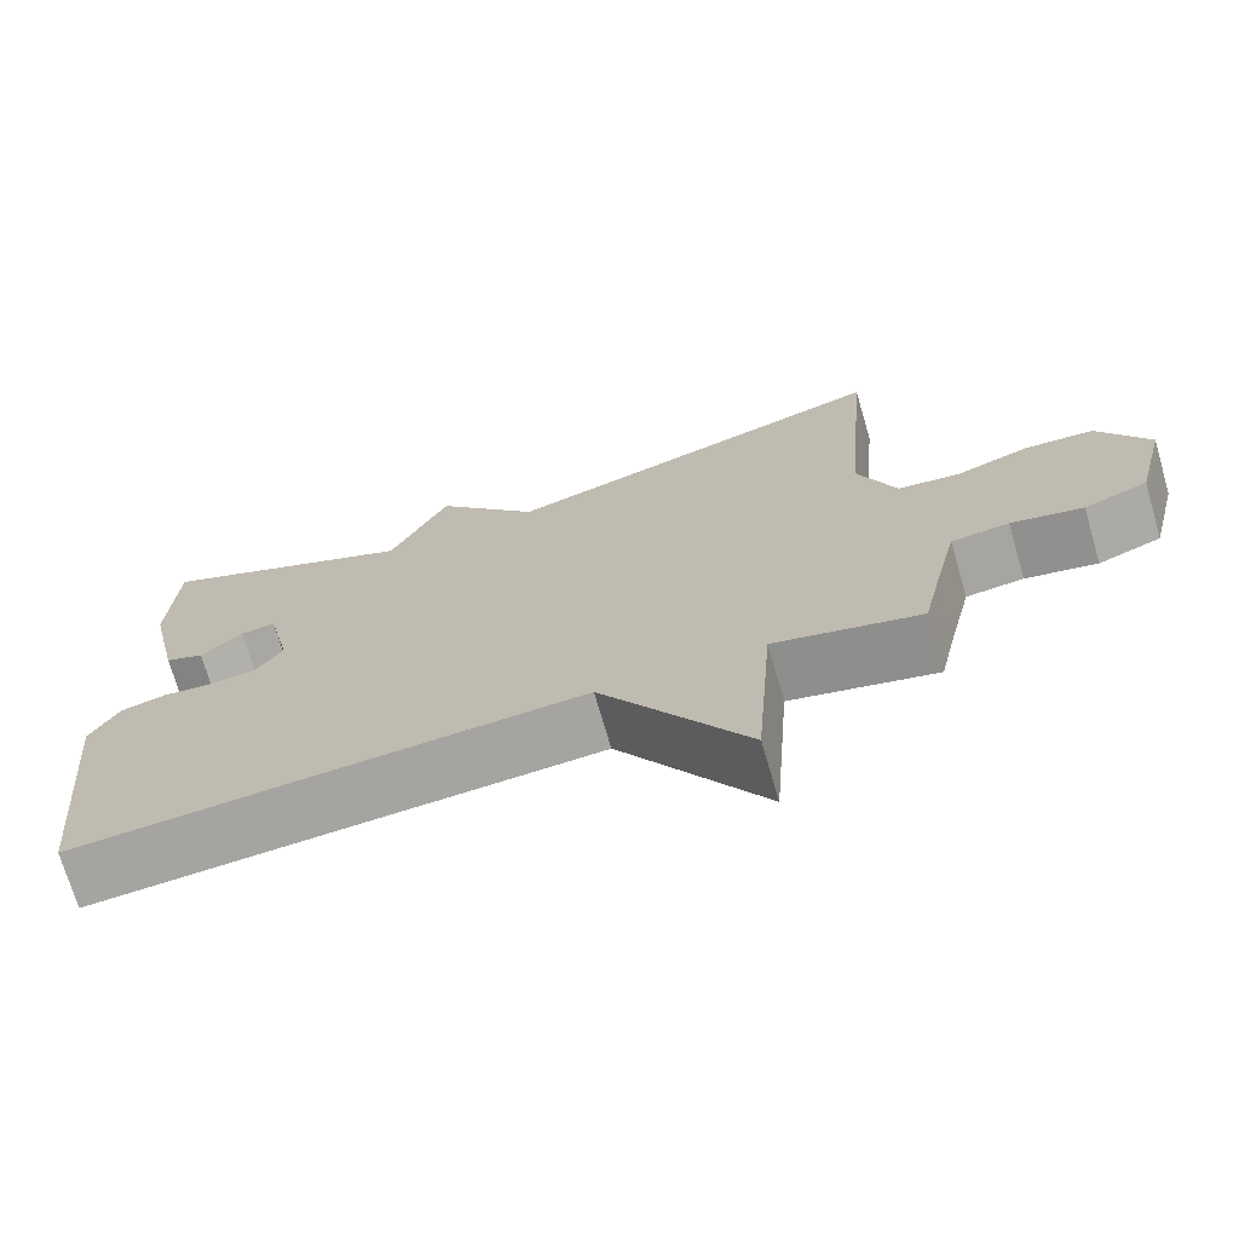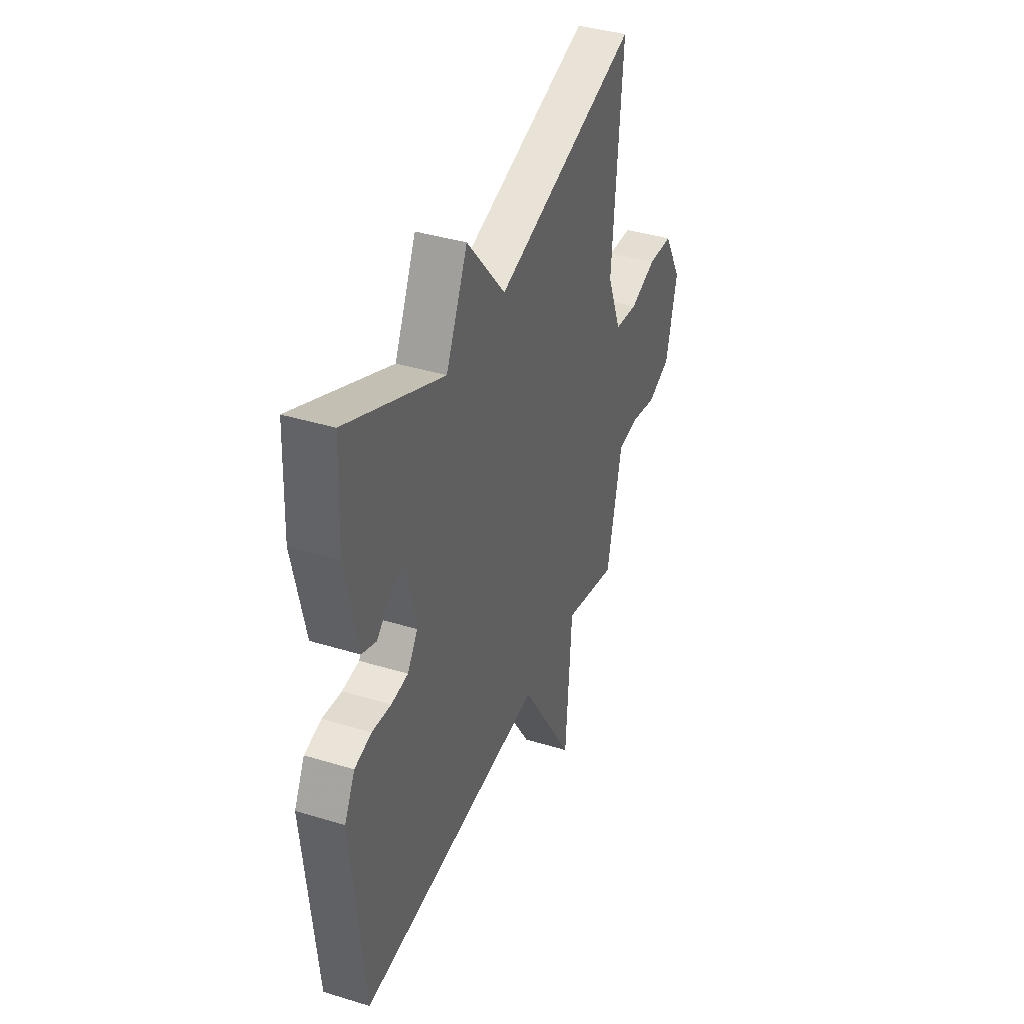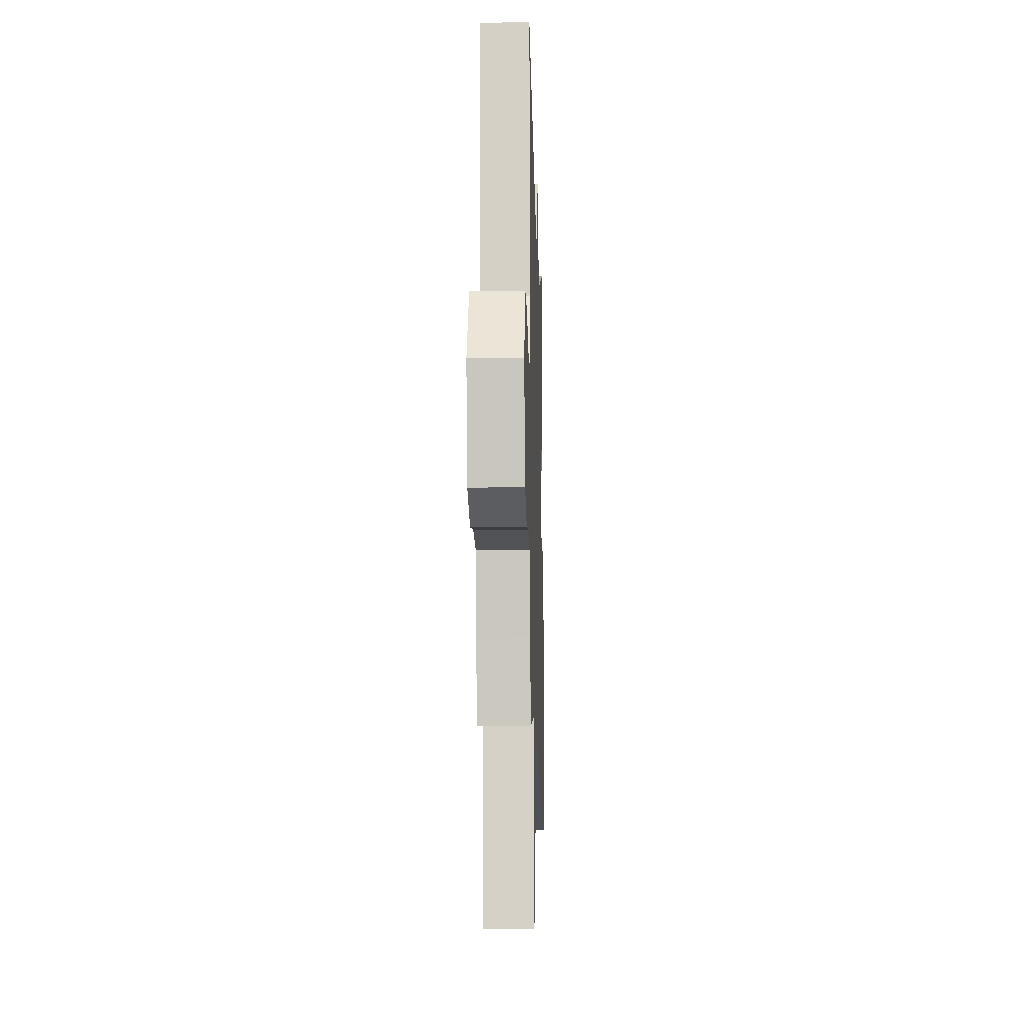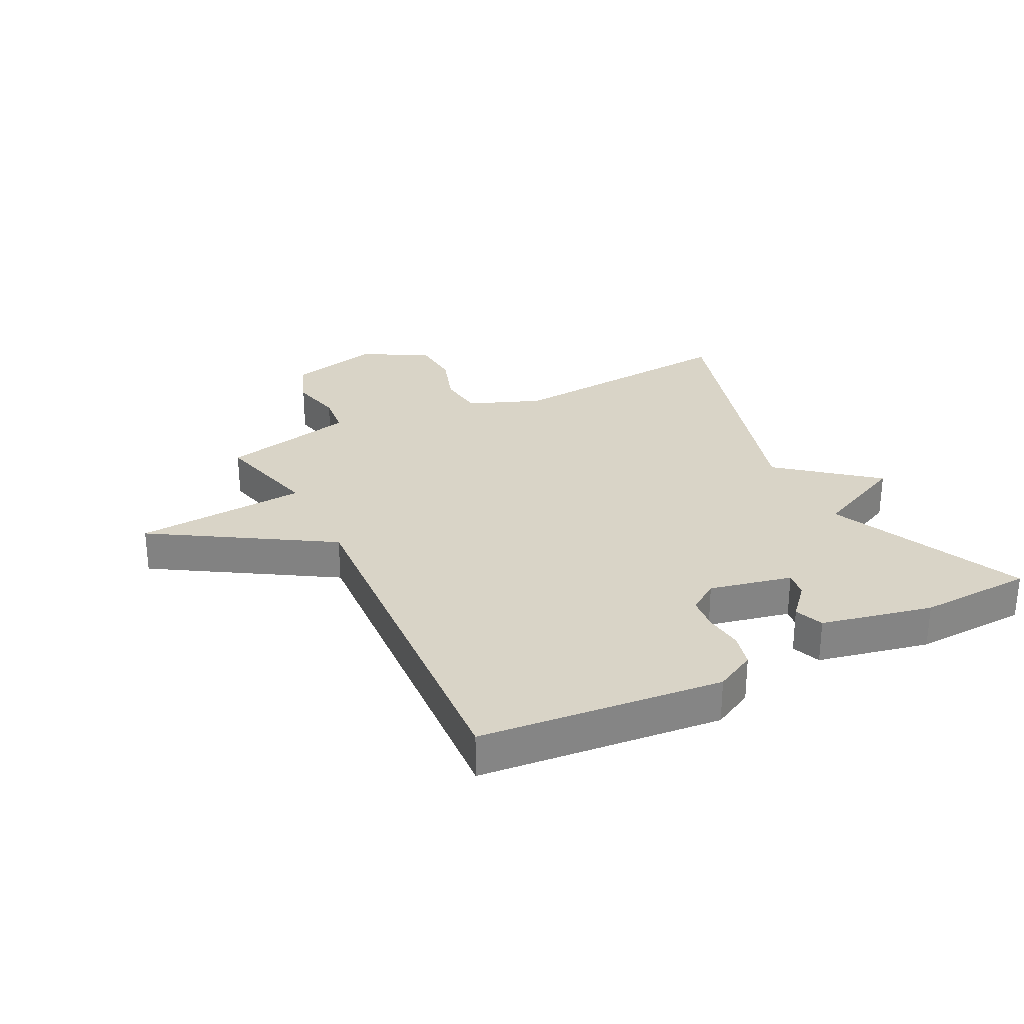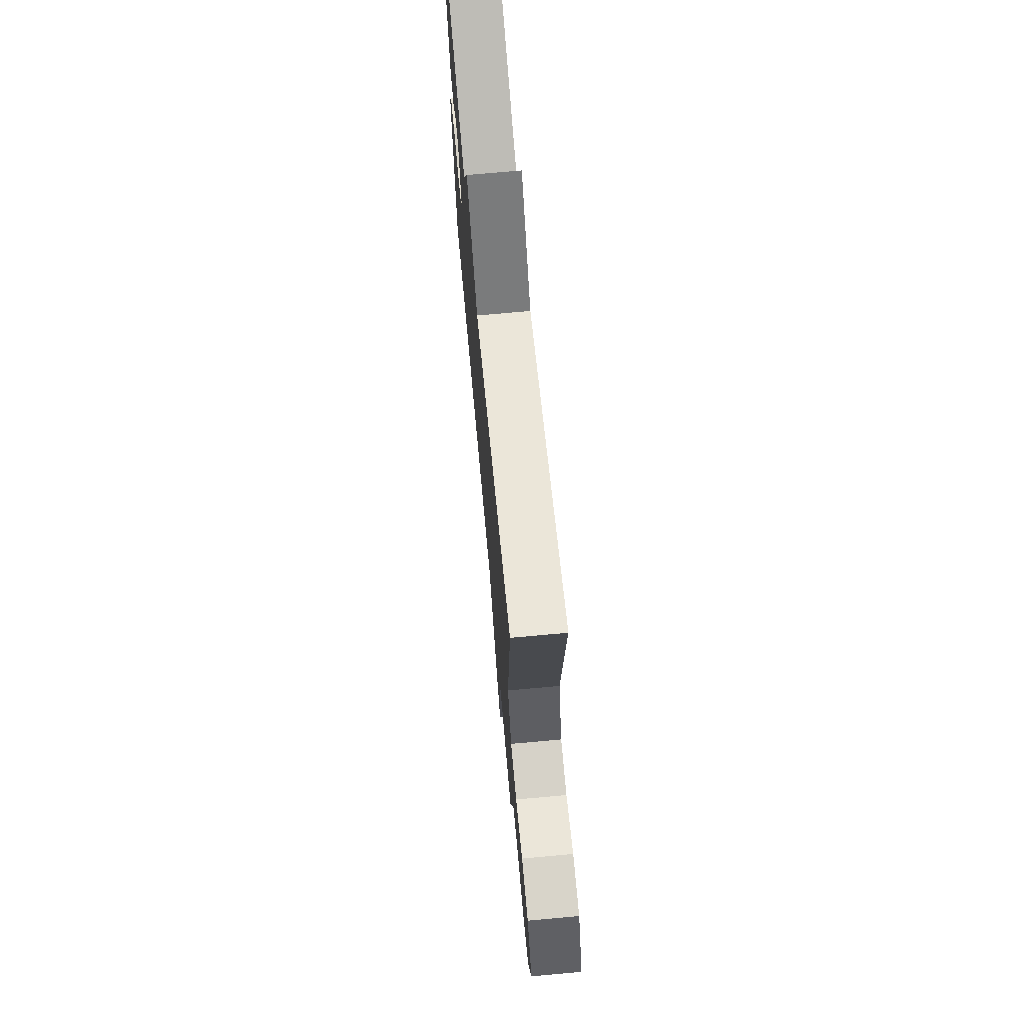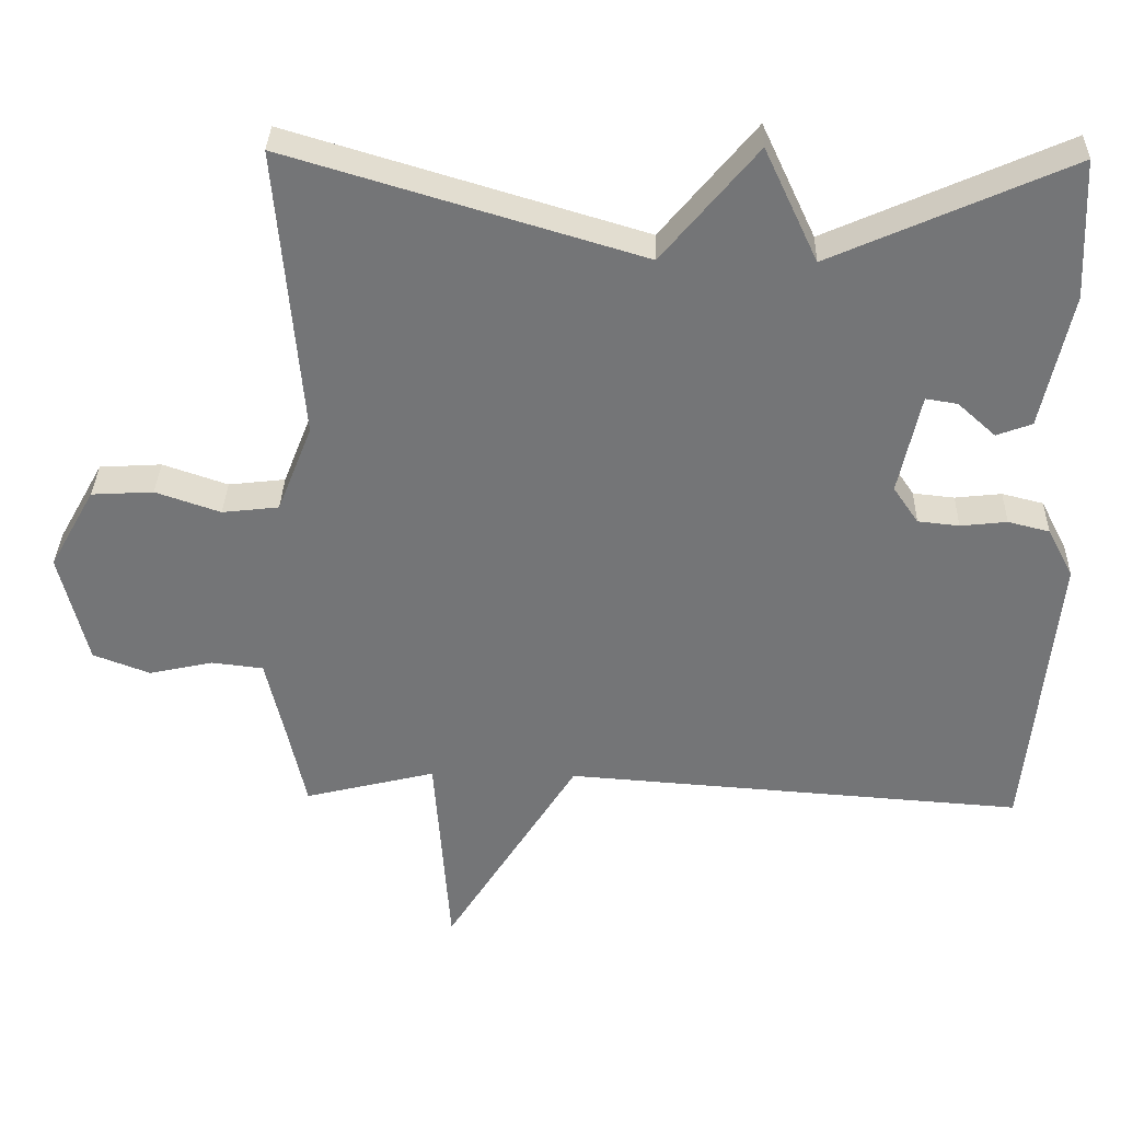
<metadata>
{"format":"obj","ext":"obj","renderer":"f3d","projection":"perspective","resolution":1024,"background":"white","views":[{"elev":-71.7,"azim":16.3,"up":"+Z"},{"elev":38.9,"azim":-69.0,"up":"+Z"},{"elev":-15.2,"azim":91.7,"up":"+Z"},{"elev":28.6,"azim":-116.9,"up":"+Y"},{"elev":71.8,"azim":84.8,"up":"+Z"},{"elev":33.4,"azim":-178.5,"up":"+Z"}]}
</metadata>
<code>
v -0.5 0.07 0.5
v -0.178 0.07 0.357
v -0.106 0.07 0.511
v 0.022 0.07 0.357
v 0.5 0.07 0.5
v 0.466 0.07 0.105
v 0.513 0.07 -0.014
v 0.59 0.07 -0.023
v 0.678 0.07 0.007
v 0.762 0.07 0.002
v 0.823 0.07 -0.107
v 0.785 0.07 -0.259
v 0.708 0.07 -0.288
v 0.621 0.07 -0.269
v 0.551 0.07 -0.277
v 0.525 0.07 -0.388
v 0.5 0.07 -0.5
v 0.322 0.07 -0.456
v 0.301 0.07 -0.741
v 0.122 0.07 -0.456
v -0.5 0.07 -0.5
v -0.54 0.07 -0.102
v -0.505 0.07 -0.035
v -0.449 0.07 -0.021
v -0.386 0.07 -0.028
v -0.33 0.07 -0.022
v -0.296 0.07 0.028
v -0.326 0.07 0.164
v -0.369 0.07 0.157
v -0.42 0.07 0.111
v -0.468 0.07 0.129
v -0.508 0.07 0.312
v -0.5 0 0.5
v -0.178 0 0.357
v -0.106 0 0.511
v 0.022 0 0.357
v 0.5 0 0.5
v 0.466 0 0.105
v 0.513 0 -0.014
v 0.59 0 -0.023
v 0.678 0 0.007
v 0.762 0 0.002
v 0.823 0 -0.107
v 0.785 0 -0.259
v 0.708 0 -0.288
v 0.621 0 -0.269
v 0.551 0 -0.277
v 0.525 0 -0.388
v 0.5 0 -0.5
v 0.322 0 -0.456
v 0.301 0 -0.741
v 0.122 0 -0.456
v -0.5 0 -0.5
v -0.54 0 -0.102
v -0.505 0 -0.035
v -0.449 0 -0.021
v -0.386 0 -0.028
v -0.33 0 -0.022
v -0.296 0 0.028
v -0.326 0 0.164
v -0.369 0 0.157
v -0.42 0 0.111
v -0.468 0 0.129
v -0.508 0 0.312
f 32 1 2
f 31 32 2
f 30 31 2
f 29 30 2
f 28 29 2
f 27 28 2
f 23 24 25
f 22 23 25
f 21 22 25
f 20 21 25
f 20 25 26
f 18 19 20
f 18 20 26 27
f 2 3 4
f 27 2 4
f 18 27 4
f 17 18 4
f 16 17 4
f 12 13 14
f 11 12 14
f 10 11 14
f 9 10 14
f 8 9 14
f 7 8 14 15
f 15 16 4
f 7 15 4
f 6 7 4
f 4 5 6
f 34 33 64
f 34 64 63
f 34 63 62
f 34 62 61
f 34 61 60
f 34 60 59
f 57 56 55
f 57 55 54
f 57 54 53
f 57 53 52
f 58 57 52
f 52 51 50
f 59 58 52 50
f 36 35 34
f 36 34 59
f 36 59 50
f 36 50 49
f 36 49 48
f 46 45 44
f 46 44 43
f 46 43 42
f 46 42 41
f 46 41 40
f 47 46 40 39
f 36 48 47
f 36 47 39
f 36 39 38
f 38 37 36
f 1 33 34 2
f 2 34 35 3
f 3 35 36 4
f 4 36 37 5
f 5 37 38 6
f 6 38 39 7
f 7 39 40 8
f 8 40 41 9
f 9 41 42 10
f 10 42 43 11
f 11 43 44 12
f 12 44 45 13
f 13 45 46 14
f 14 46 47 15
f 15 47 48 16
f 16 48 49 17
f 17 49 50 18
f 18 50 51 19
f 19 51 52 20
f 20 52 53 21
f 21 53 54 22
f 22 54 55 23
f 23 55 56 24
f 24 56 57 25
f 25 57 58 26
f 26 58 59 27
f 27 59 60 28
f 28 60 61 29
f 29 61 62 30
f 30 62 63 31
f 31 63 64 32
f 32 64 33 1

</code>
